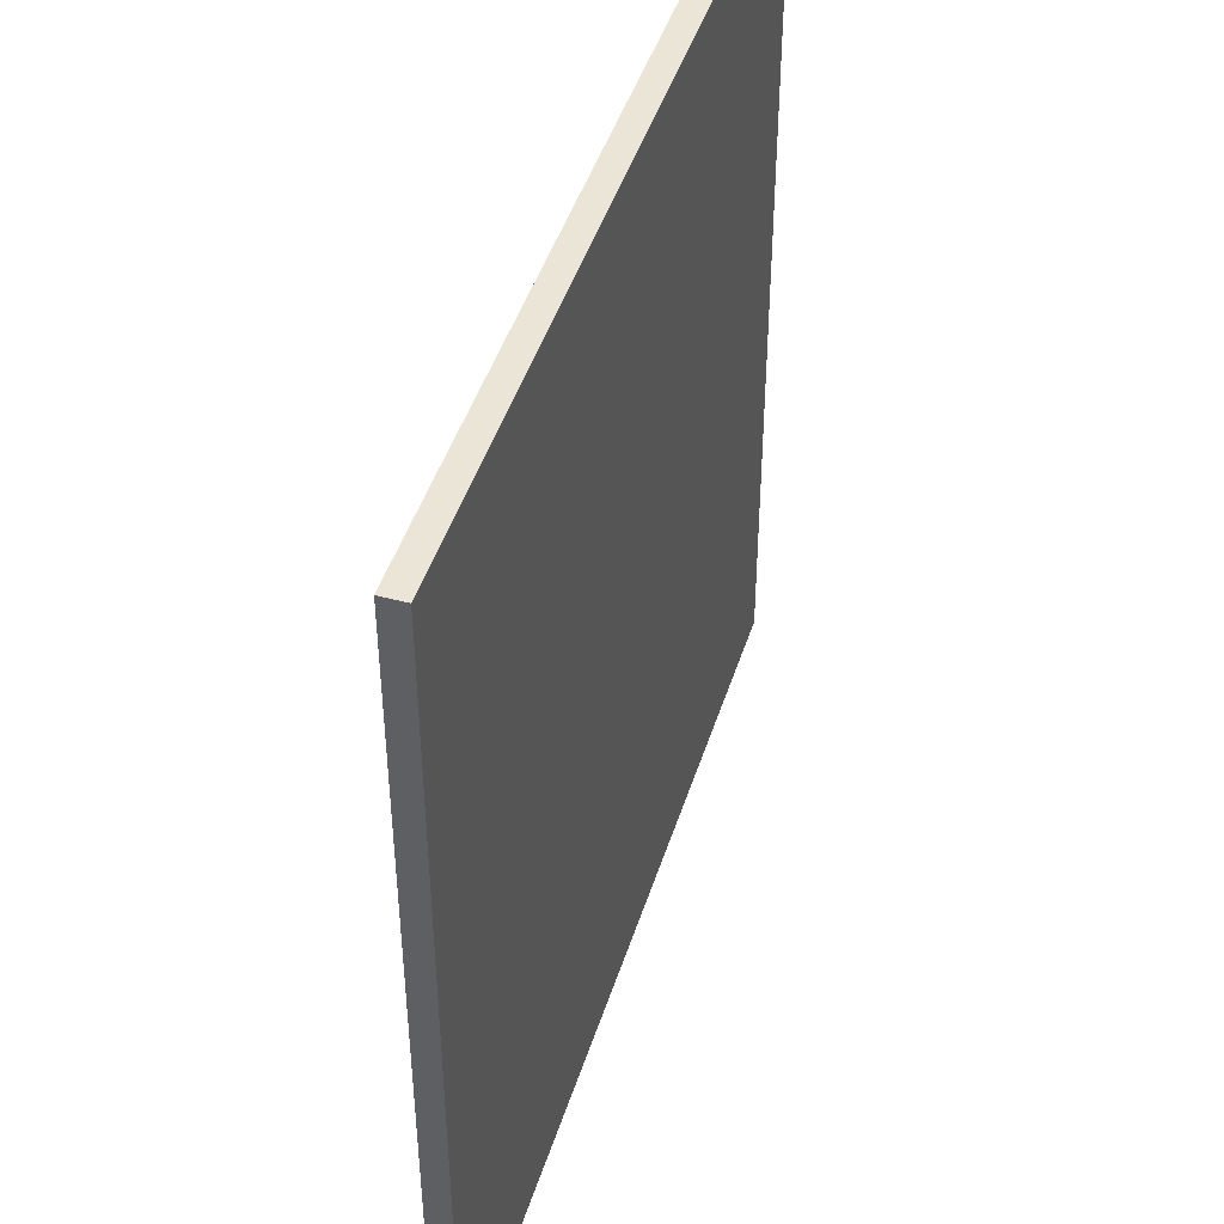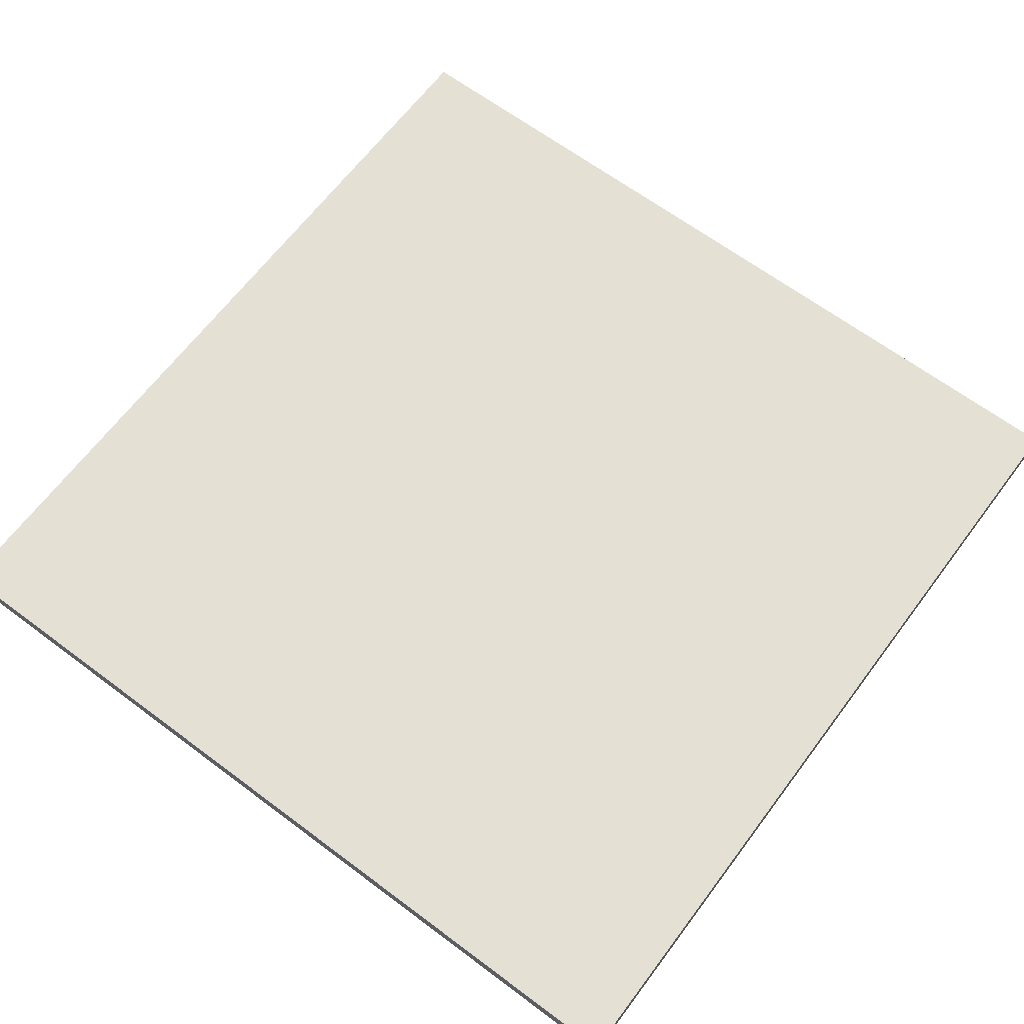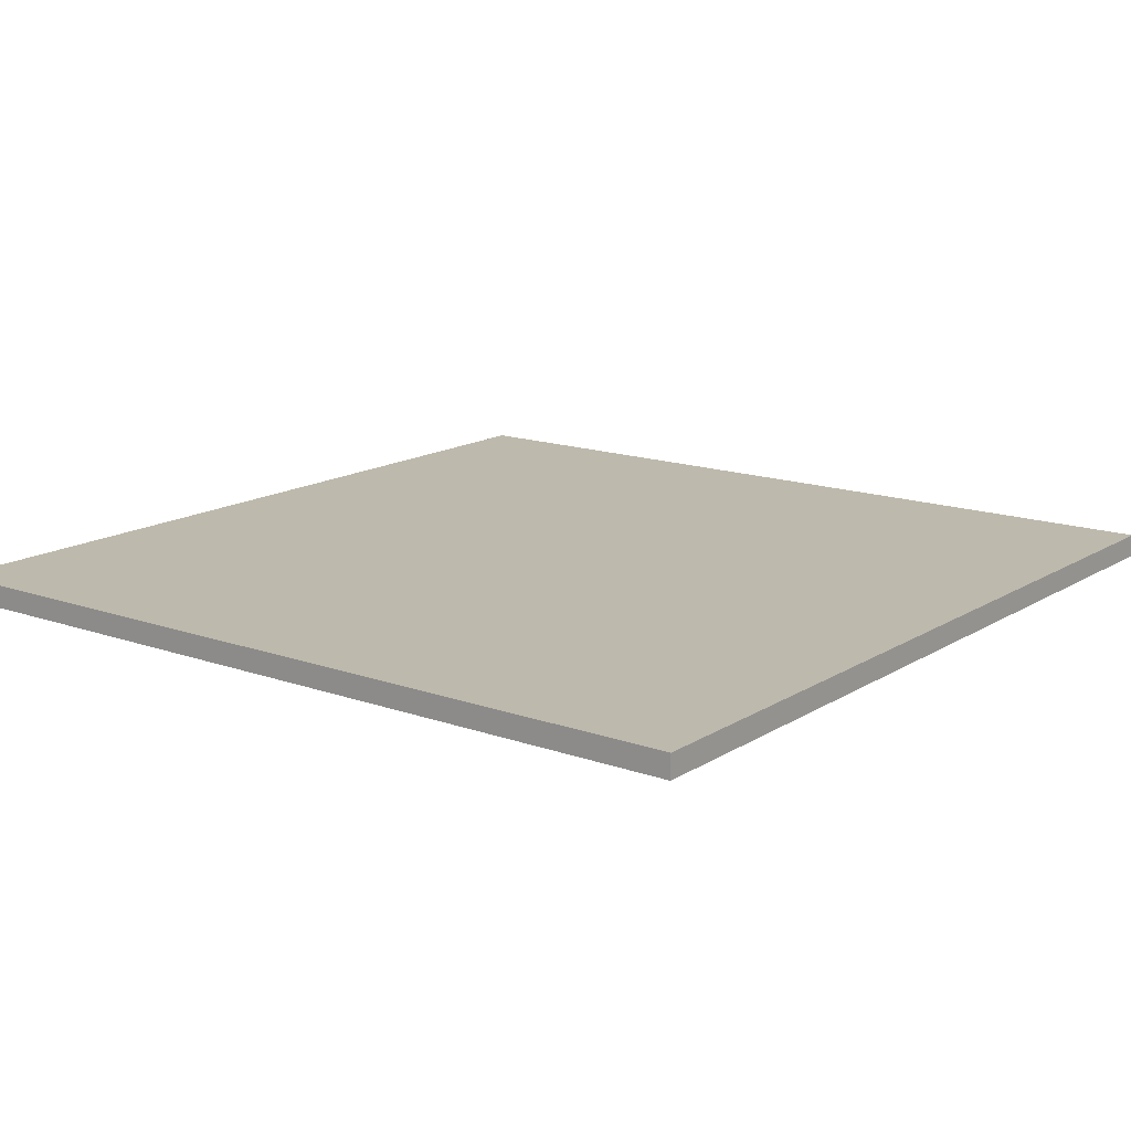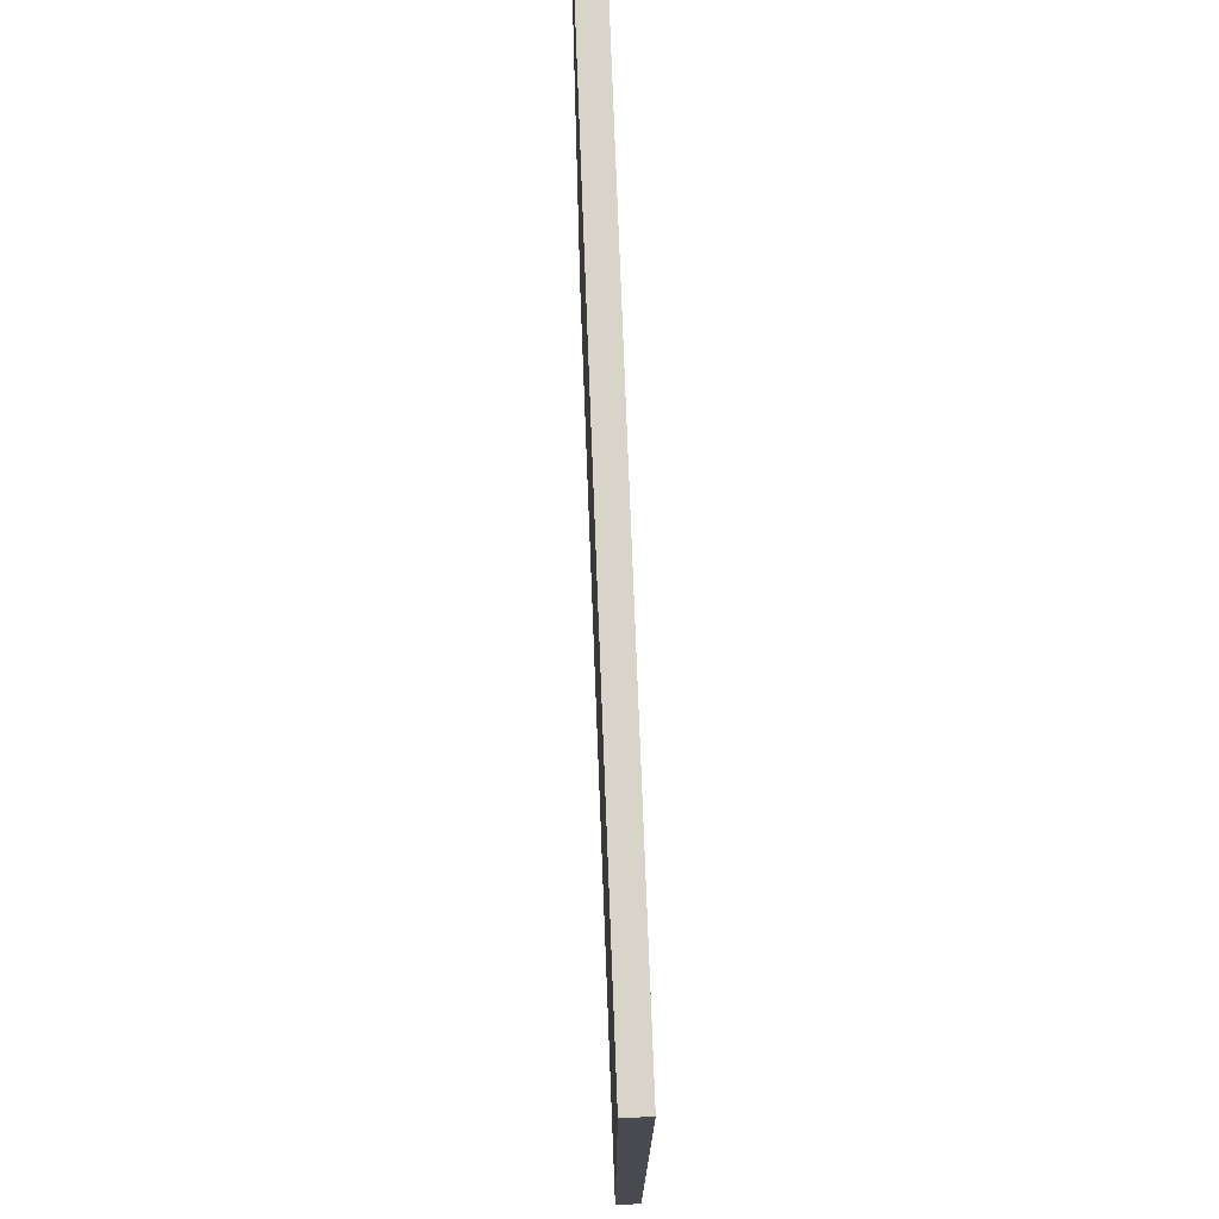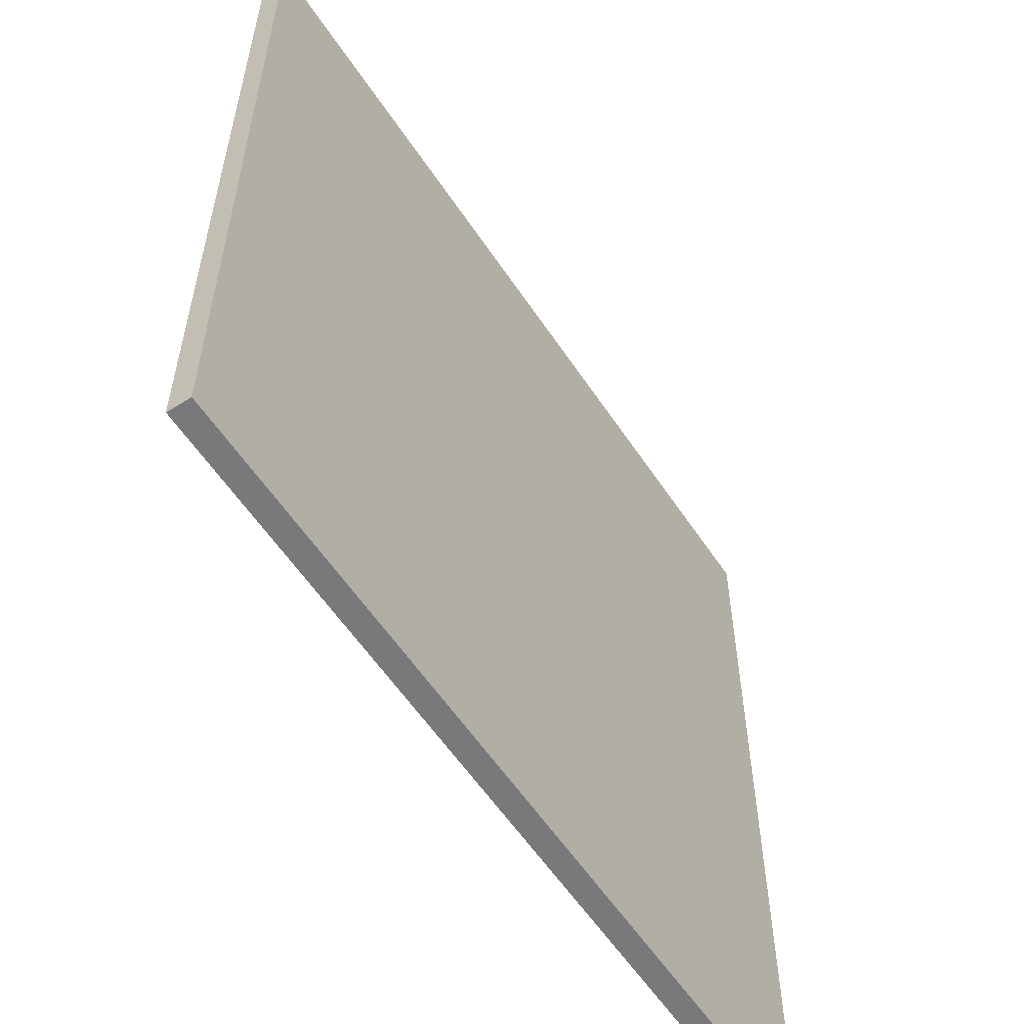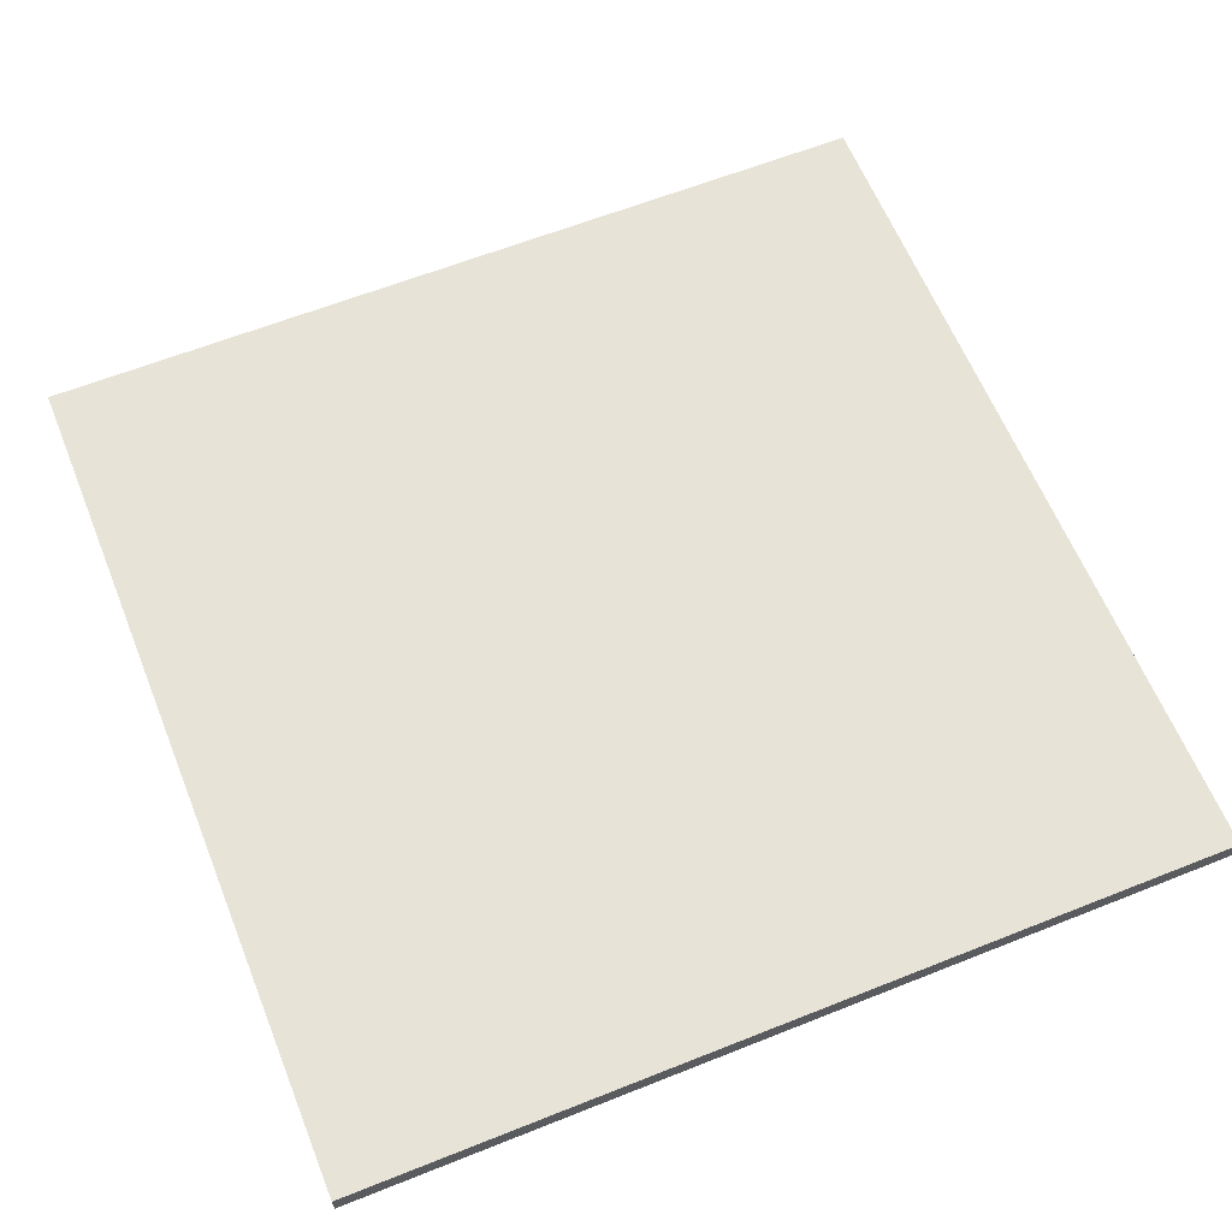
<metadata>
{"format":"obj","ext":"obj","renderer":"f3d","projection":"perspective","resolution":1024,"background":"white","views":[{"elev":45.6,"azim":-72.8,"up":"+Z"},{"elev":65.3,"azim":126.9,"up":"+Y"},{"elev":15.0,"azim":127.3,"up":"+Y"},{"elev":75.4,"azim":-92.2,"up":"+Z"},{"elev":-57.9,"azim":123.3,"up":"+Z"},{"elev":62.2,"azim":68.0,"up":"+Y"}]}
</metadata>
<code>
g gate-c-05-03-trigger
v 4.68 -0.125 4.68
v 4.68 -0.125 -4.68
v -4.68 -0.125 4.68
v -4.68 -0.125 -4.68
v 4.68 0.125 -4.68
v -4.68 0.125 4.68
v -4.68 0.125 -4.68
v 4.68 0.125 4.68
v 4.68 0.125 4.68
v -4.68 -0.125 4.68
v -4.68 0.125 4.68
v 4.68 -0.125 4.68
v 4.68 0.125 -4.68
v 4.68 -0.125 4.68
v 4.68 0.125 4.68
v 4.68 -0.125 -4.68
v -4.68 0.125 -4.68
v 4.68 -0.125 -4.68
v 4.68 0.125 -4.68
v -4.68 -0.125 -4.68
v -4.68 0.125 -4.68
v -4.68 0.125 4.68
v -4.68 -0.125 4.68
v -4.68 -0.125 -4.68
g gate-c-05-03-trigger_0
f 3 2 1
f 4 2 3
f 7 6 5
f 6 8 5
f 11 10 9
f 10 12 9
f 15 14 13
f 14 16 13
f 19 18 17
f 18 20 17
f 23 22 21
f 21 24 23

</code>
